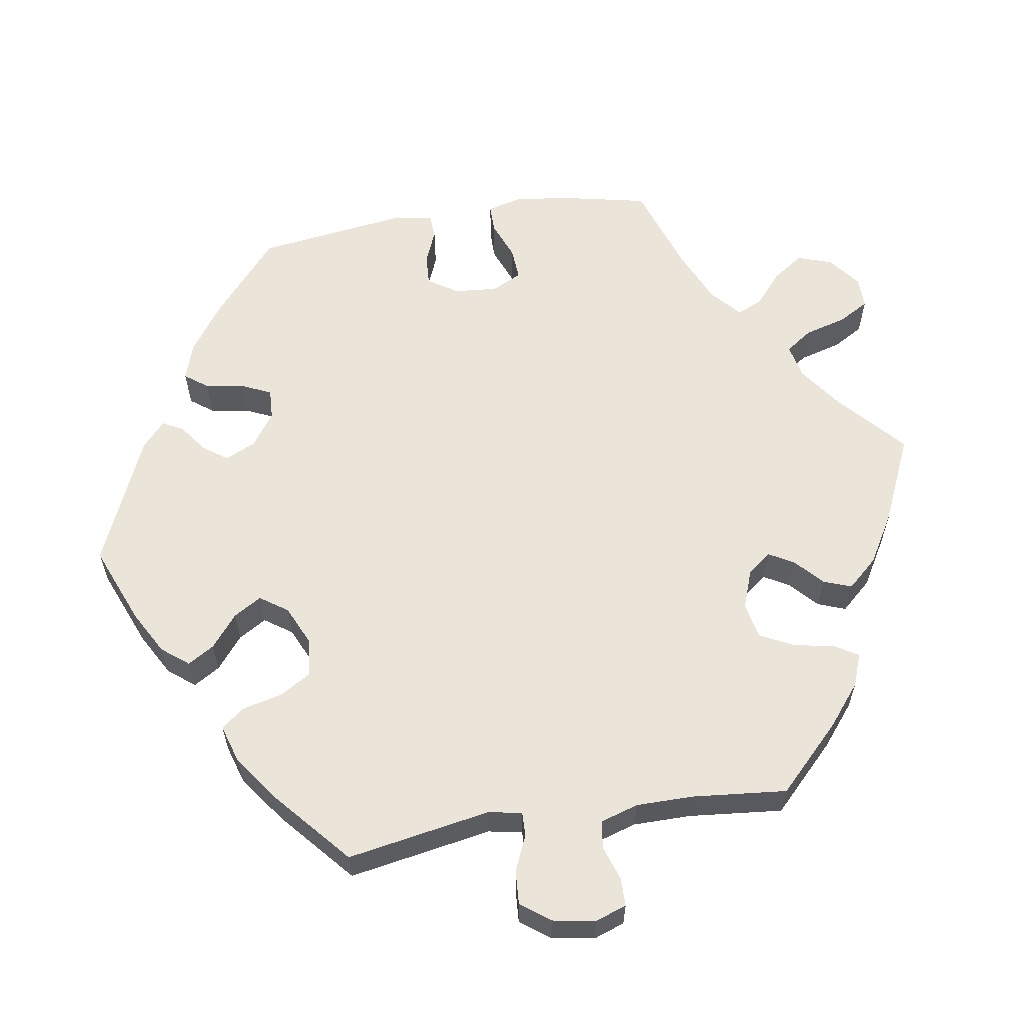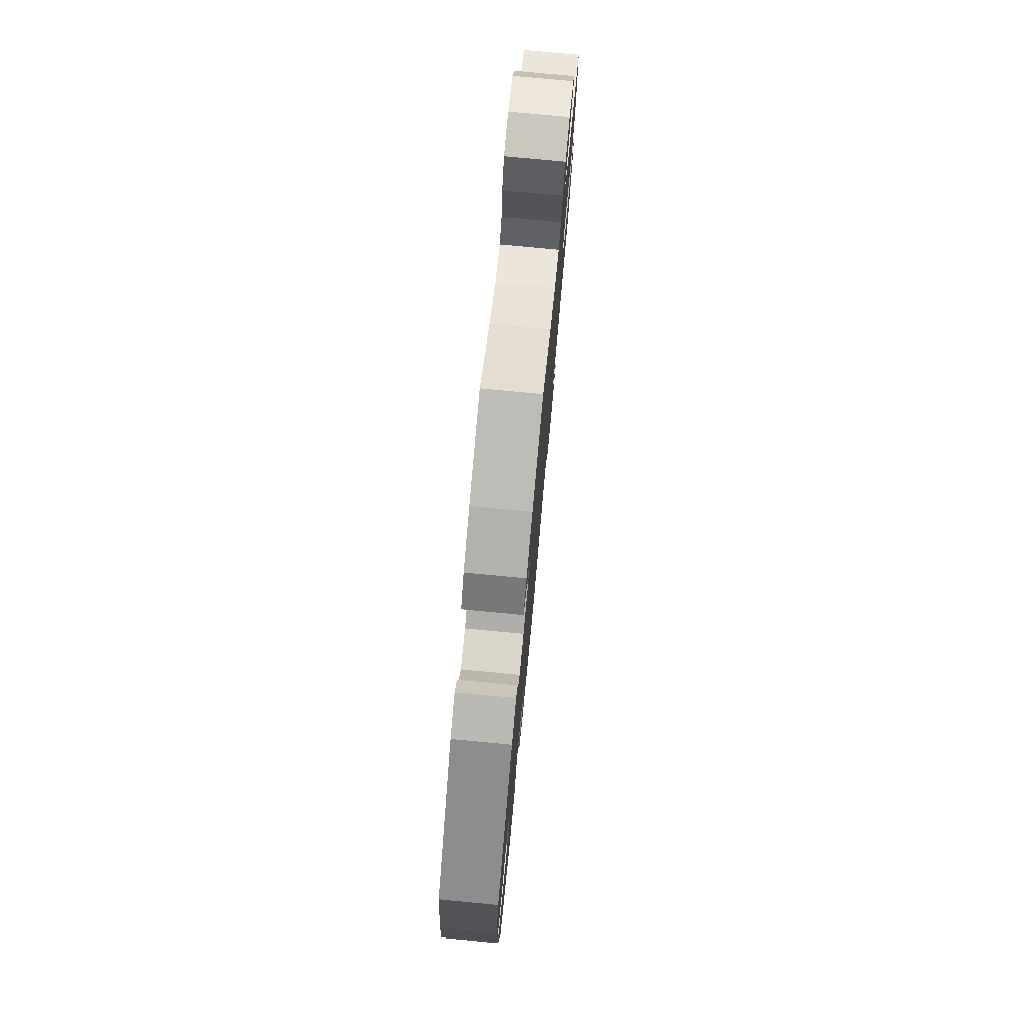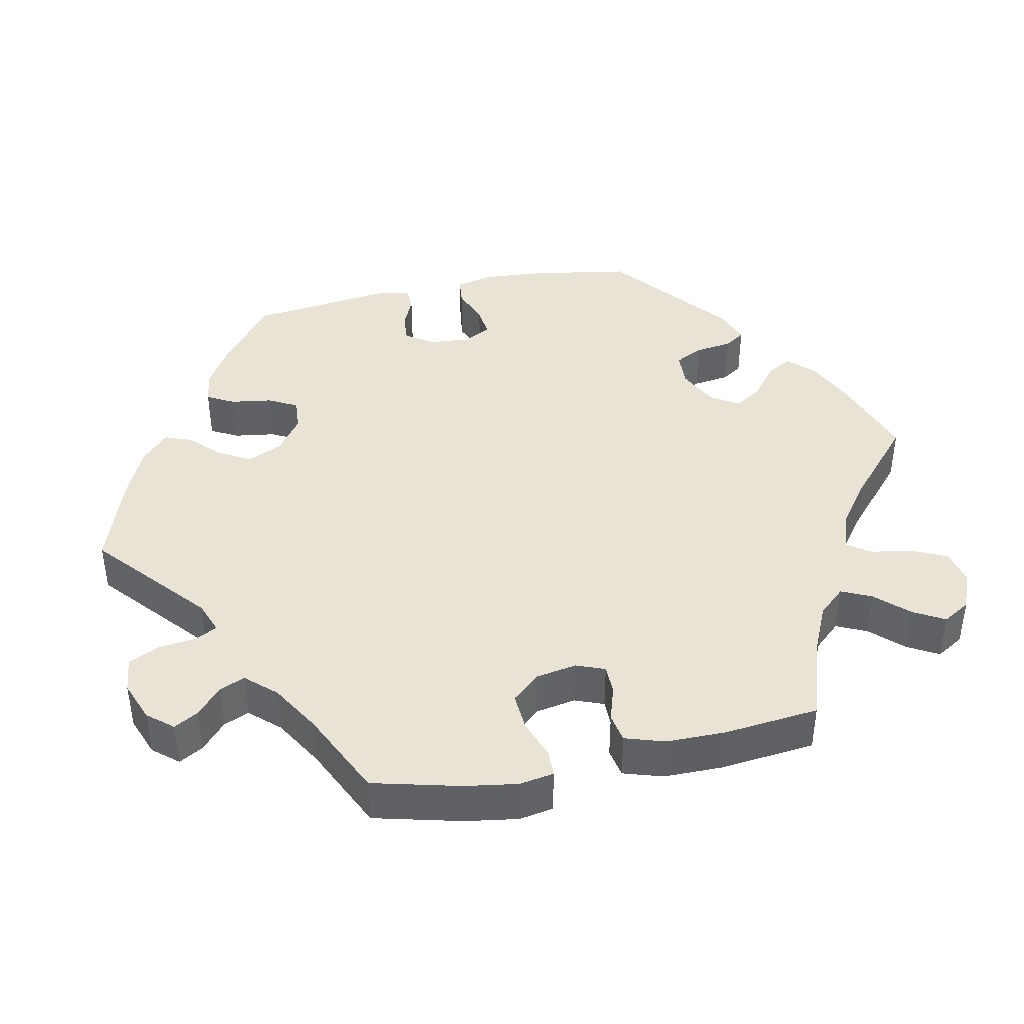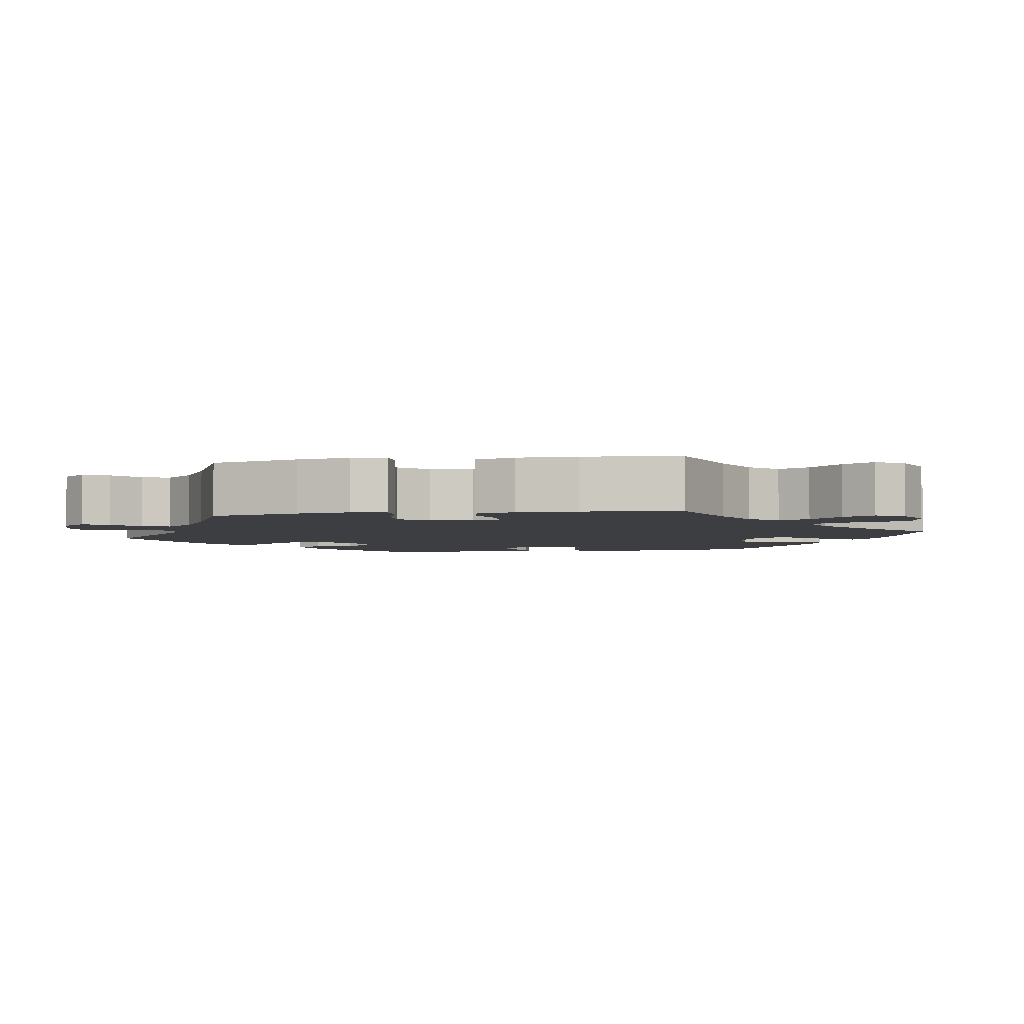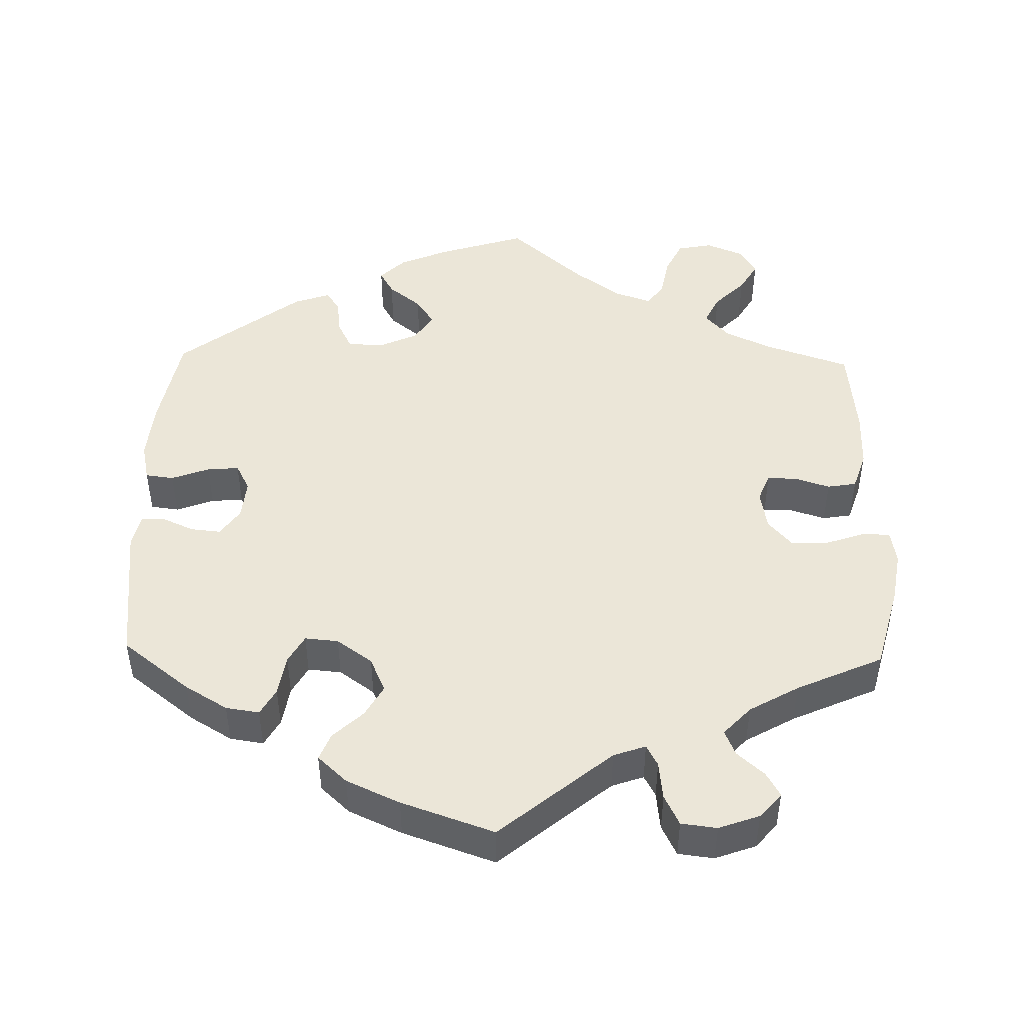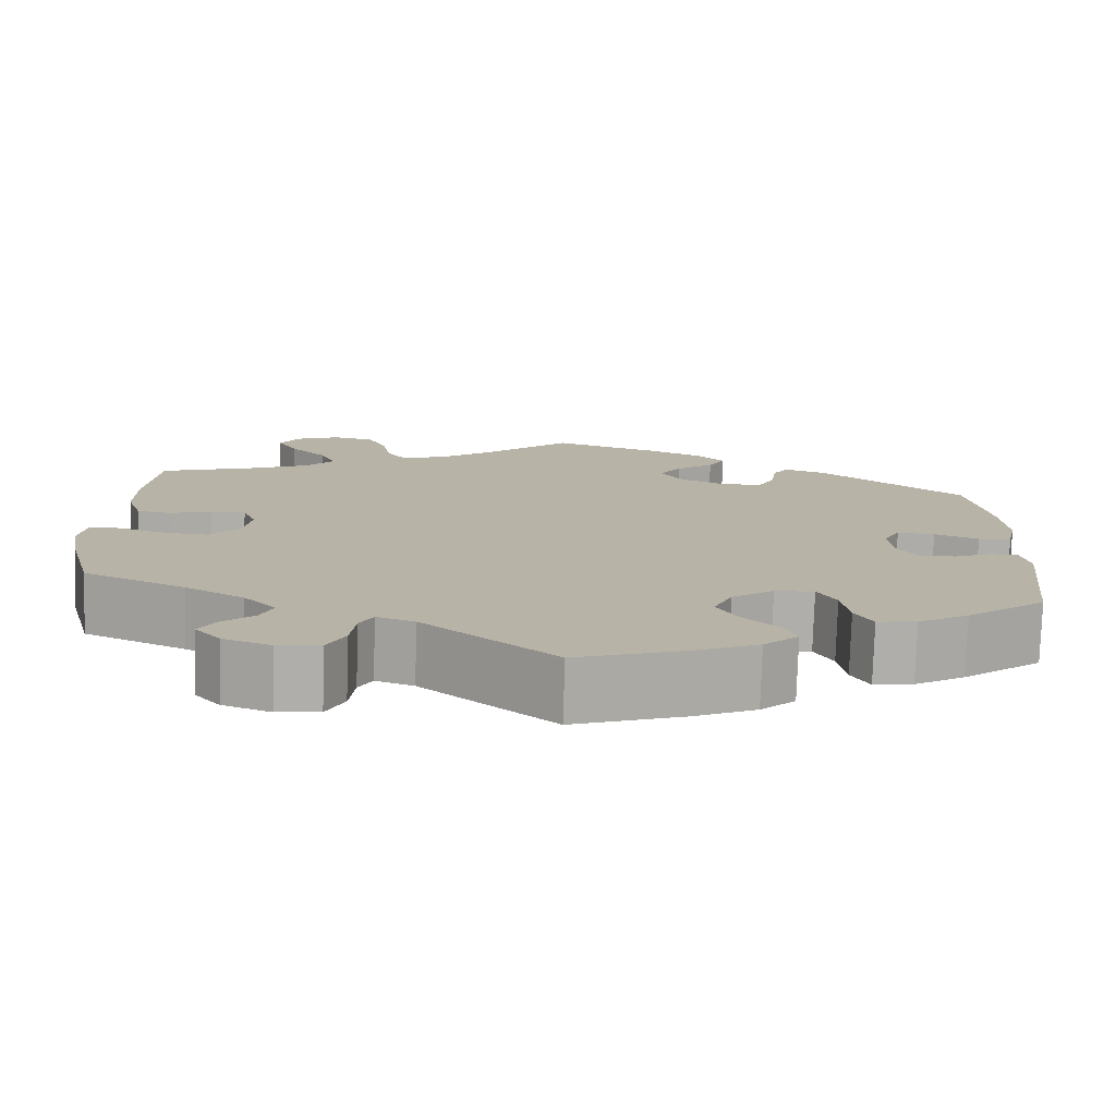
<metadata>
{"format":"obj","ext":"obj","renderer":"f3d","projection":"perspective","resolution":1024,"background":"white","views":[{"elev":59.1,"azim":-159.2,"up":"+Y"},{"elev":77.1,"azim":95.4,"up":"+Z"},{"elev":41.0,"azim":-102.3,"up":"+Y"},{"elev":-3.6,"azim":-80.6,"up":"+Y"},{"elev":46.3,"azim":-178.6,"up":"+Y"},{"elev":-77.5,"azim":-1.8,"up":"+Z"}]}
</metadata>
<code>
v -0.383 0.07 0.587
v 0.431 0.07 -0.085
v 0.283 0.07 -0.291
v 0.228 0.07 0.515
v -0.381 0.07 -0.55
v 0.399 0.07 0.011
v 0.537 0.07 -0.31
v -0.156 0.07 -0.489
v 0.236 0.07 -0.295
v 0.517 0.07 0.026
v 0.189 0.07 -0.425
v 0.537 0.07 0.31
v -0.573 0.07 -0.067
v 0.314 0.07 0.462
v 0.442 0.07 -0.384
v -0.324 0.07 -0.482
v -0.549 0.07 0.094
v 0.518 0.07 -0.061
v 0.382 0.07 -0.42
v 0.464 0.07 0.046
v -0.201 0.07 -0.473
v 0 0.07 -0.62
v -0.393 0.07 -0.049
v 0.186 0.07 -0.331
v 0 0.07 0.62
v -0.257 0.07 0.551
v -0.352 0.07 0.381
v -0.581 0.07 -0.115
v 0.305 0.07 -0.331
v -0.427 0.07 -0.088
v -0.347 0.07 -0.405
v 0.561 0.07 -0.11
v -0.48 0.07 -0.085
v -0.537 0.07 -0.31
v 0.288 0.07 0.381
v -0.383 0.07 0.008
v -0.537 0.07 0.31
v 0.365 0.07 0.444
v -0.362 0.07 -0.516
v 0.205 0.07 -0.541
v -0.309 0.07 -0.446
v 0.419 0.07 0.05
v -0.28 0.07 0.599
v 0.208 0.07 0.48
v 0.557 0.07 0.031
v -0.44 0.07 0.048
v 0.162 0.07 0.443
v -0.419 0.07 0.35
v -0.338 0.07 0.461
v 0.295 0.07 0.433
v 0.569 0.07 0.086
v -0.55 0.07 0.176
v -0.351 0.07 -0.585
v 0.246 0.07 -0.503
v 0.13 0.07 -0.575
v -0.49 0.07 0.032
v -0.244 0.07 -0.6
v 0.314 0.07 -0.389
v -0.294 0.07 -0.606
v 0.562 0.07 0.17
v -0.406 0.07 0.548
v -0.104 0.07 0.527
v 0.136 0.07 0.404
v 0.218 0.07 0.338
v -0.33 0.07 0.609
v 0.268 0.07 0.341
v -0.535 0.07 -0.066
v -0.17 0.07 0.478
v -0.416 0.07 -0.365
v -0.223 0.07 -0.557
v -0.569 0.07 -0.188
v -0.223 0.07 0.46
v 0.124 0.07 0.58
v 0.551 0.07 -0.062
v 0.162 0.07 0.364
v -0.399 0.07 0.048
v 0.231 0.07 -0.465
v 0.404 0.07 -0.046
v 0.335 0.07 -0.427
v 0.473 0.07 -0.081
v -0.217 0.07 -0.503
v -0.246 0.07 0.492
v 0.164 0.07 -0.38
v -0.381 0.07 0.505
v -0.318 0.07 0.419
v -0.531 0.07 0.039
v 0.193 0.07 0.55
v -0.383 -0 0.587
v 0.431 -0 -0.085
v 0.283 -0 -0.291
v 0.228 -0 0.515
v -0.381 -0 -0.55
v 0.399 -0 0.011
v 0.537 -0 -0.31
v -0.156 -0 -0.489
v 0.236 -0 -0.295
v 0.517 -0 0.026
v 0.189 -0 -0.425
v 0.537 -0 0.31
v -0.573 -0 -0.067
v 0.314 -0 0.462
v 0.442 -0 -0.384
v -0.324 -0 -0.482
v -0.549 -0 0.094
v 0.518 -0 -0.061
v 0.382 -0 -0.42
v 0.464 -0 0.046
v -0.201 -0 -0.473
v 0 -0 -0.62
v -0.393 -0 -0.049
v 0.186 -0 -0.331
v 0 -0 0.62
v -0.257 -0 0.551
v -0.352 -0 0.381
v -0.581 -0 -0.115
v 0.305 -0 -0.331
v -0.427 -0 -0.088
v -0.347 -0 -0.405
v 0.561 -0 -0.11
v -0.48 -0 -0.085
v -0.537 -0 -0.31
v 0.288 -0 0.381
v -0.383 -0 0.008
v -0.537 -0 0.31
v 0.365 -0 0.444
v -0.362 -0 -0.516
v 0.205 -0 -0.541
v -0.309 -0 -0.446
v 0.419 -0 0.05
v -0.28 -0 0.599
v 0.208 -0 0.48
v 0.557 -0 0.031
v -0.44 -0 0.048
v 0.162 -0 0.443
v -0.419 -0 0.35
v -0.338 -0 0.461
v 0.295 -0 0.433
v 0.569 -0 0.086
v -0.55 -0 0.176
v -0.351 -0 -0.585
v 0.246 -0 -0.503
v 0.13 -0 -0.575
v -0.49 -0 0.032
v -0.244 -0 -0.6
v 0.314 -0 -0.389
v -0.294 -0 -0.606
v 0.562 -0 0.17
v -0.406 -0 0.548
v -0.104 -0 0.527
v 0.136 -0 0.404
v 0.218 -0 0.338
v -0.33 -0 0.609
v 0.268 -0 0.341
v -0.535 -0 -0.066
v -0.17 -0 0.478
v -0.416 -0 -0.365
v -0.223 -0 -0.557
v -0.569 -0 -0.188
v -0.223 -0 0.46
v 0.124 -0 0.58
v 0.551 -0 -0.062
v 0.162 -0 0.364
v -0.399 -0 0.048
v 0.231 -0 -0.465
v 0.404 -0 -0.046
v 0.335 -0 -0.427
v 0.473 -0 -0.081
v -0.217 -0 -0.503
v -0.246 -0 0.492
v 0.164 -0 -0.38
v -0.381 -0 0.505
v -0.318 -0 0.419
v -0.531 -0 0.039
v 0.193 -0 0.55
f 35 50 14 38
f 66 35 38 12
f 64 66 12 60
f 87 4 44 47
f 87 47 63
f 62 25 73 87
f 68 62 87 63
f 72 68 63 75
f 65 43 26 82
f 61 1 65 82
f 49 84 61 82
f 85 49 82 72
f 27 85 72 75
f 17 52 37 48
f 46 56 86 17
f 76 46 17 48
f 36 76 48 27
f 28 13 67 33
f 28 33 30
f 69 34 71 28
f 31 69 28 30
f 41 31 30 23
f 53 5 39 16
f 53 16 41
f 59 53 41
f 81 70 57 59
f 21 81 59 41
f 40 55 22 8
f 40 8 21
f 11 77 54 40
f 83 11 40 21
f 24 83 21 41
f 19 79 58 29
f 19 29 3
f 15 19 3
f 7 15 3
f 32 7 3
f 80 18 74 32
f 2 80 32 3
f 78 2 3 9
f 51 45 10 20
f 51 20 42
f 60 51 42
f 64 60 42
f 36 27 75 64
f 36 64 42 6
f 24 41 23 36
f 9 24 36
f 6 78 9 36
f 125 101 137 122
f 99 125 122 153
f 147 99 153 151
f 134 131 91 174
f 150 134 174
f 174 160 112 149
f 150 174 149 155
f 162 150 155 159
f 169 113 130 152
f 169 152 88 148
f 169 148 171 136
f 159 169 136 172
f 162 159 172 114
f 135 124 139 104
f 104 173 143 133
f 135 104 133 163
f 114 135 163 123
f 120 154 100 115
f 117 120 115
f 115 158 121 156
f 117 115 156 118
f 110 117 118 128
f 103 126 92 140
f 128 103 140
f 128 140 146
f 146 144 157 168
f 128 146 168 108
f 95 109 142 127
f 108 95 127
f 127 141 164 98
f 108 127 98 170
f 128 108 170 111
f 116 145 166 106
f 90 116 106
f 90 106 102
f 90 102 94
f 90 94 119
f 119 161 105 167
f 90 119 167 89
f 96 90 89 165
f 107 97 132 138
f 129 107 138
f 129 138 147
f 129 147 151
f 151 162 114 123
f 93 129 151 123
f 123 110 128 111
f 123 111 96
f 123 96 165 93
f 60 147 138 51
f 51 138 132 45
f 45 132 97 10
f 10 97 107 20
f 20 107 129 42
f 42 129 93 6
f 6 93 165 78
f 78 165 89 2
f 2 89 167 80
f 80 167 105 18
f 18 105 161 74
f 74 161 119 32
f 32 119 94 7
f 7 94 102 15
f 15 102 106 19
f 19 106 166 79
f 79 166 145 58
f 58 145 116 29
f 29 116 90 3
f 3 90 96 9
f 9 96 111 24
f 24 111 170 83
f 83 170 98 11
f 11 98 164 77
f 77 164 141 54
f 54 141 127 40
f 40 127 142 55
f 55 142 109 22
f 22 109 95 8
f 8 95 108 21
f 21 108 168 81
f 81 168 157 70
f 70 157 144 57
f 57 144 146 59
f 59 146 140 53
f 53 140 92 5
f 5 92 126 39
f 39 126 103 16
f 16 103 128 41
f 41 128 118 31
f 31 118 156 69
f 69 156 121 34
f 34 121 158 71
f 71 158 115 28
f 28 115 100 13
f 13 100 154 67
f 67 154 120 33
f 33 120 117 30
f 30 117 110 23
f 23 110 123 36
f 36 123 163 76
f 76 163 133 46
f 46 133 143 56
f 56 143 173 86
f 86 173 104 17
f 17 104 139 52
f 52 139 124 37
f 37 124 135 48
f 48 135 114 27
f 27 114 172 85
f 85 172 136 49
f 49 136 171 84
f 84 171 148 61
f 61 148 88 1
f 1 88 152 65
f 65 152 130 43
f 43 130 113 26
f 26 113 169 82
f 82 169 159 72
f 72 159 155 68
f 68 155 149 62
f 62 149 112 25
f 25 112 160 73
f 73 160 174 87
f 87 174 91 4
f 4 91 131 44
f 44 131 134 47
f 47 134 150 63
f 63 150 162 75
f 75 162 151 64
f 64 151 153 66
f 66 153 122 35
f 35 122 137 50
f 50 137 101 14
f 14 101 125 38
f 38 125 99 12
f 12 99 147 60

</code>
